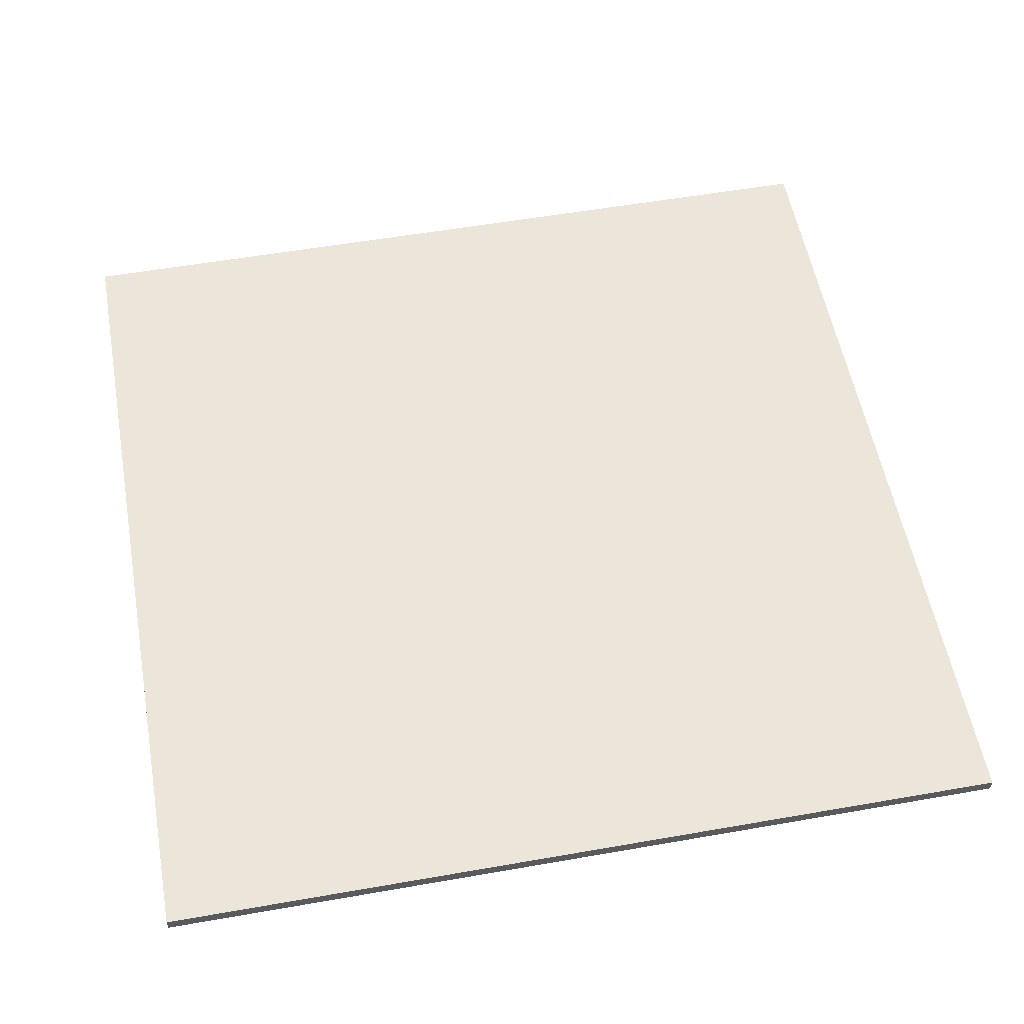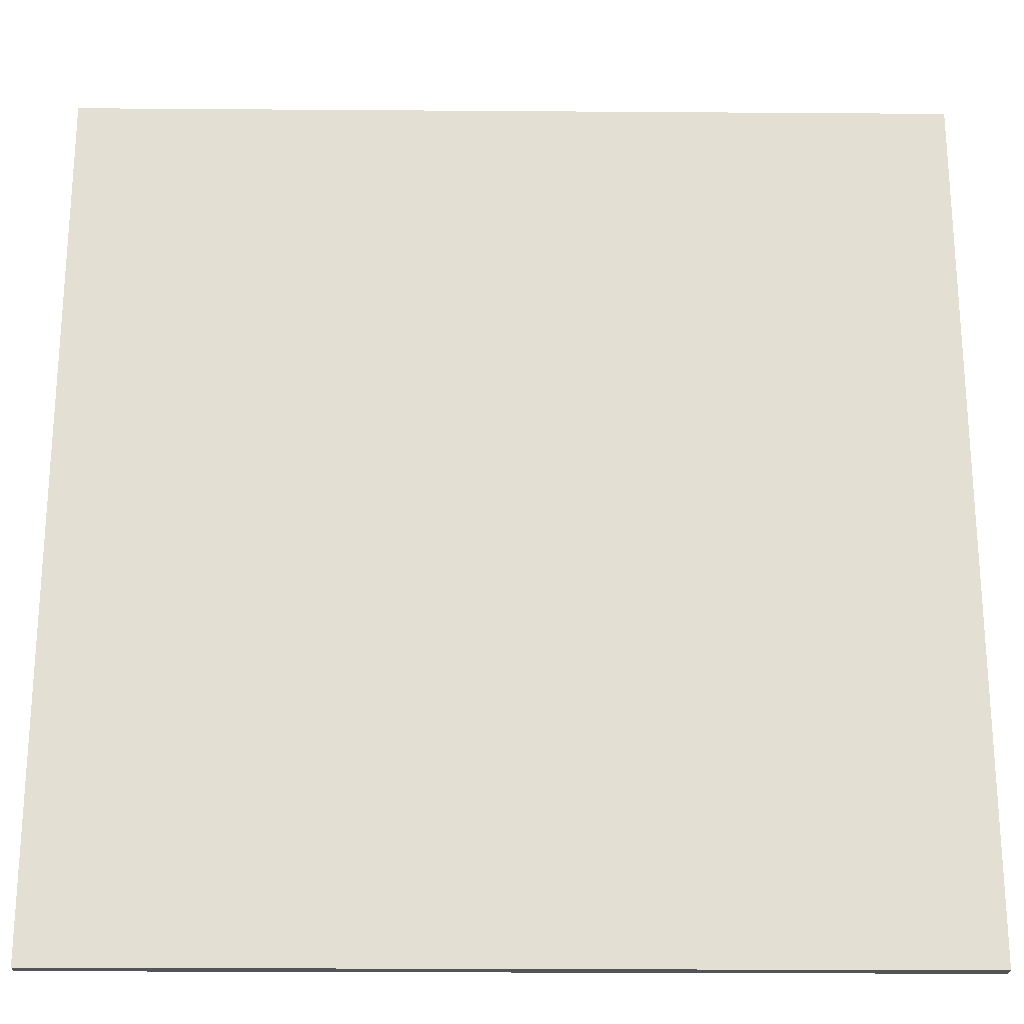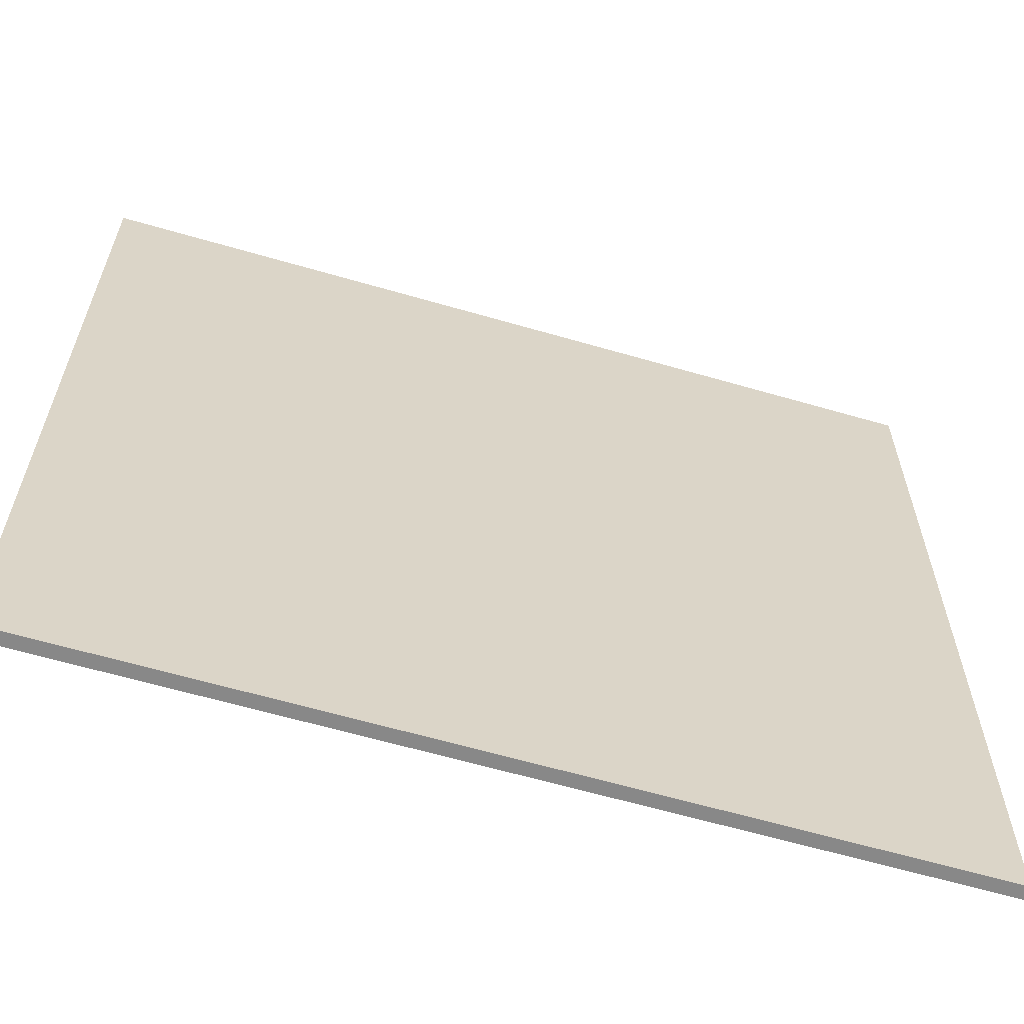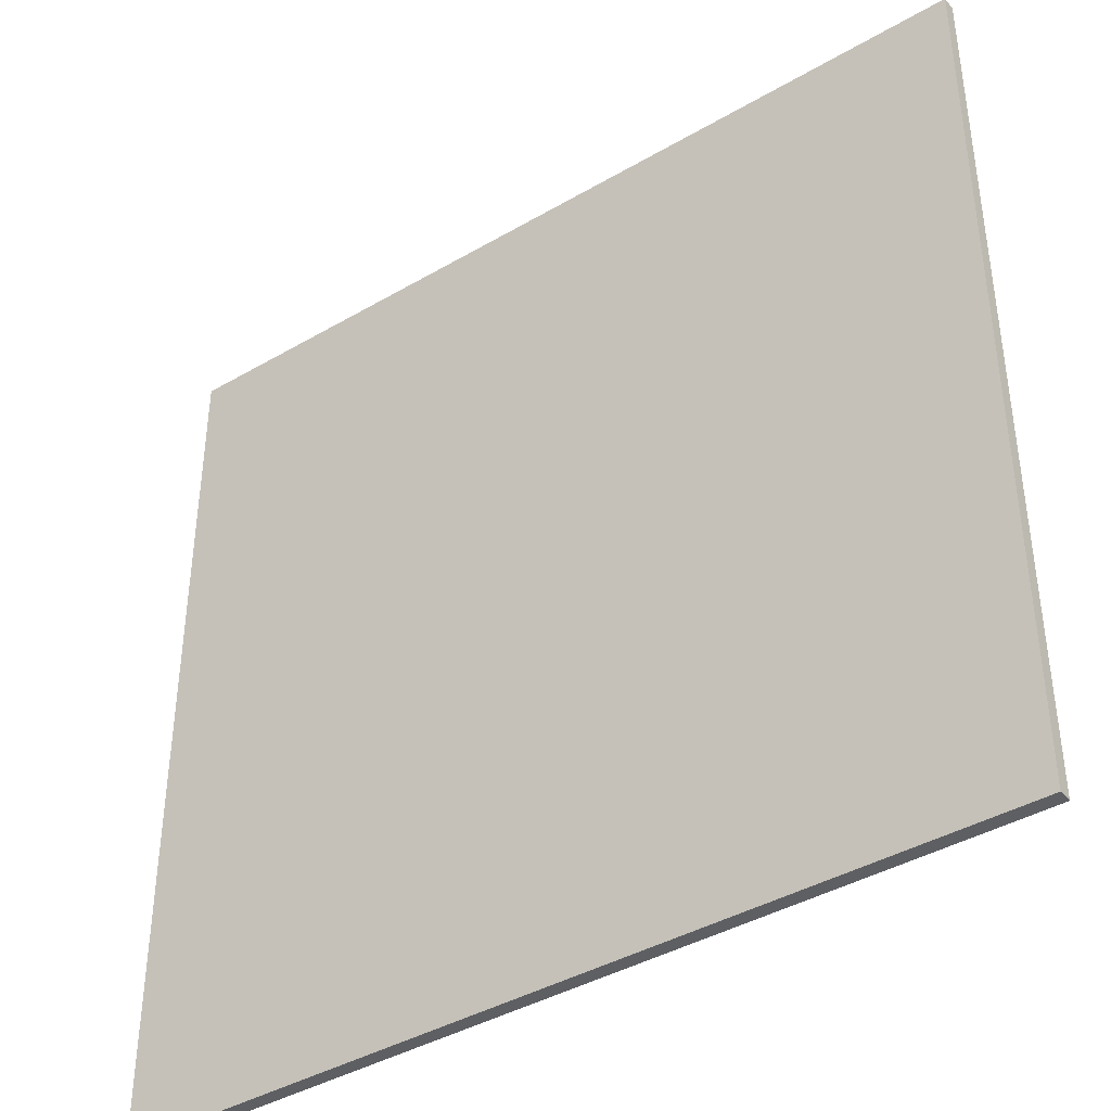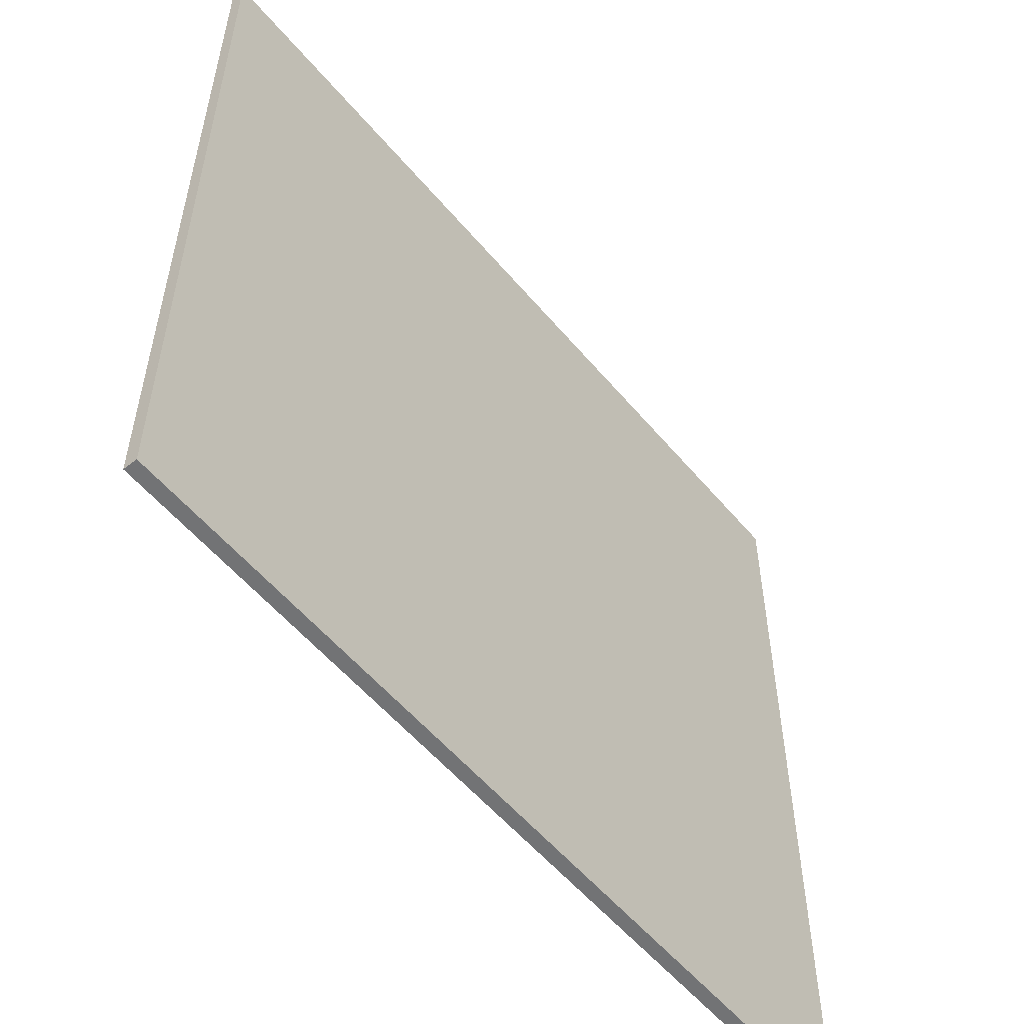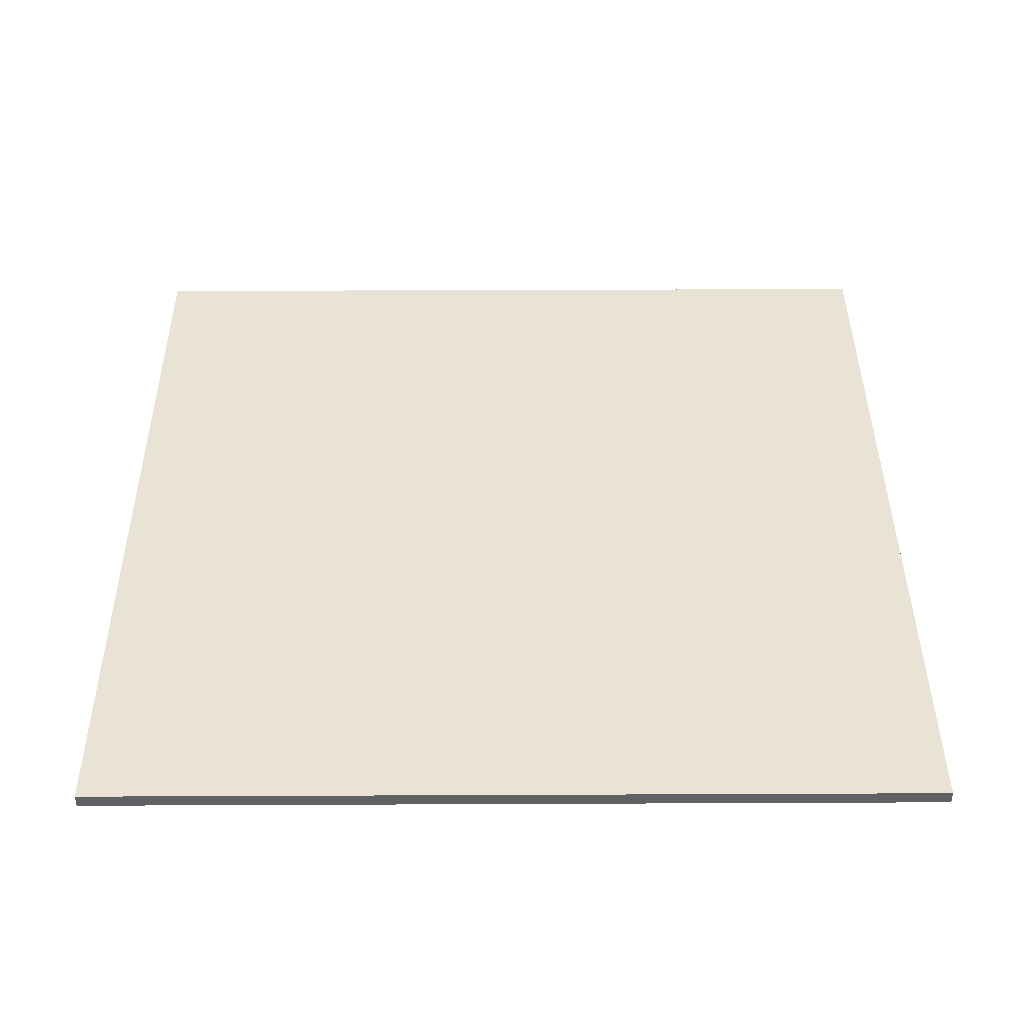
<metadata>
{"format":"obj","ext":"obj","renderer":"f3d","projection":"perspective","resolution":1024,"background":"white","views":[{"elev":55.8,"azim":79.6,"up":"+Y"},{"elev":-23.1,"azim":179.3,"up":"+Z"},{"elev":-62.7,"azim":163.6,"up":"+Z"},{"elev":-40.4,"azim":35.7,"up":"+Z"},{"elev":-55.9,"azim":129.4,"up":"+Z"},{"elev":41.0,"azim":-90.3,"up":"+Y"}]}
</metadata>
<code>
o
v 3.2 6.4 -16
v 3.2 6.4 -22.4
v 3.2 6.5 -16
v 3.2 6.5 -22.4
v 9.6 6.4 -16
v 9.6 6.4 -19.1
v 9.6 6.4 -19.3
v 9.6 6.4 -22.4
v 9.6 6.5 -16
v 9.6 6.5 -19.1
v 9.6 6.5 -19.3
v 9.6 6.5 -22.4
v 3.2 6.4 -16
v 3.2 6.5 -16
v 9.6 6.4 -16
v 9.6 6.5 -16
v 3.2 6.4 -22.4
v 3.2 6.5 -22.4
v 9.6 6.4 -22.4
v 9.6 6.5 -22.4
v 3.2 6.4 -16
v 9.6 6.4 -16
v 4.8 6.4 -19.1
v 6.4 6.4 -19.1
v 8 6.4 -19.1
v 9.6 6.4 -19.1
v 4.8 6.4 -19.3
v 6.4 6.4 -19.3
v 8 6.4 -19.3
v 9.6 6.4 -19.3
v 3.2 6.4 -22.4
v 9.6 6.4 -22.4
v 3.2 6.5 -16
v 9.6 6.5 -16
v 4.8 6.5 -19.1
v 6.4 6.5 -19.1
v 8 6.5 -19.1
v 9.6 6.5 -19.1
v 4.8 6.5 -19.3
v 6.4 6.5 -19.3
v 8 6.5 -19.3
v 9.6 6.5 -19.3
v 3.2 6.5 -22.4
v 9.6 6.5 -22.4
f 3 2 1
f 4 2 3
f 5 6 9
f 6 7 10
f 9 6 10
f 7 8 11
f 10 7 11
f 11 8 12
f 15 14 13
f 16 14 15
f 17 18 19
f 19 18 20
f 23 22 21
f 24 22 23
f 25 22 24
f 26 22 25
f 27 23 21
f 27 24 23
f 28 25 24
f 28 24 27
f 29 26 25
f 29 25 28
f 30 26 29
f 31 28 27
f 31 27 21
f 31 30 29
f 31 29 28
f 32 30 31
f 33 34 35
f 35 34 36
f 36 34 37
f 37 34 38
f 33 35 39
f 35 36 39
f 36 37 40
f 39 36 40
f 37 38 41
f 40 37 41
f 41 38 42
f 39 40 43
f 33 39 43
f 41 42 43
f 40 41 43
f 43 42 44

</code>
